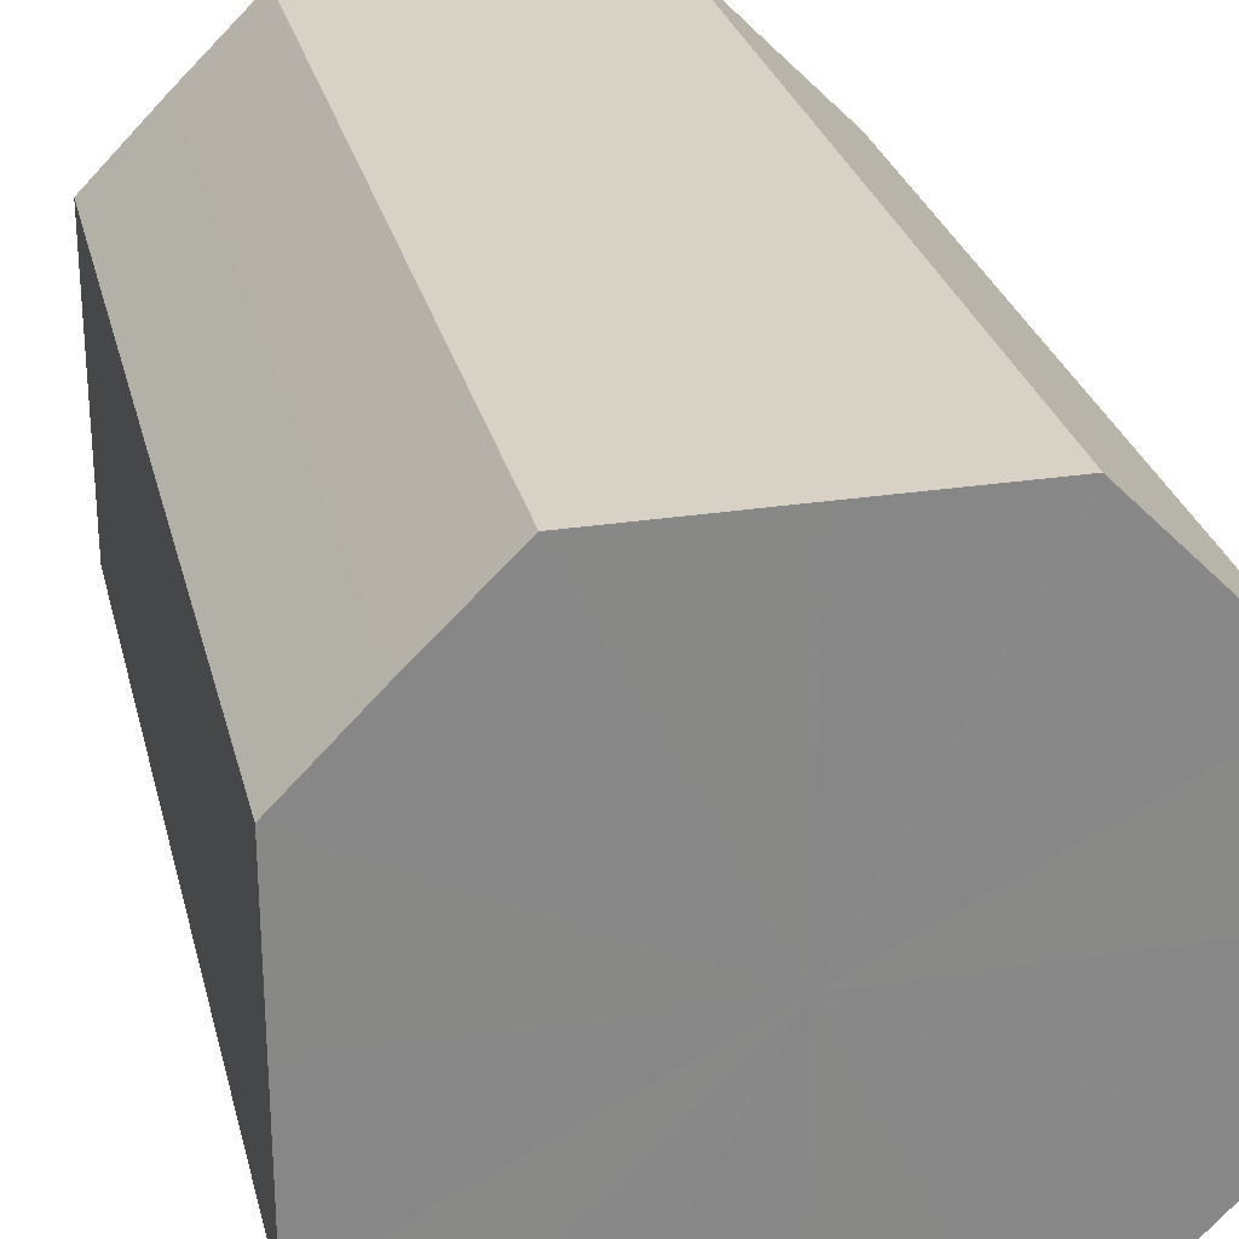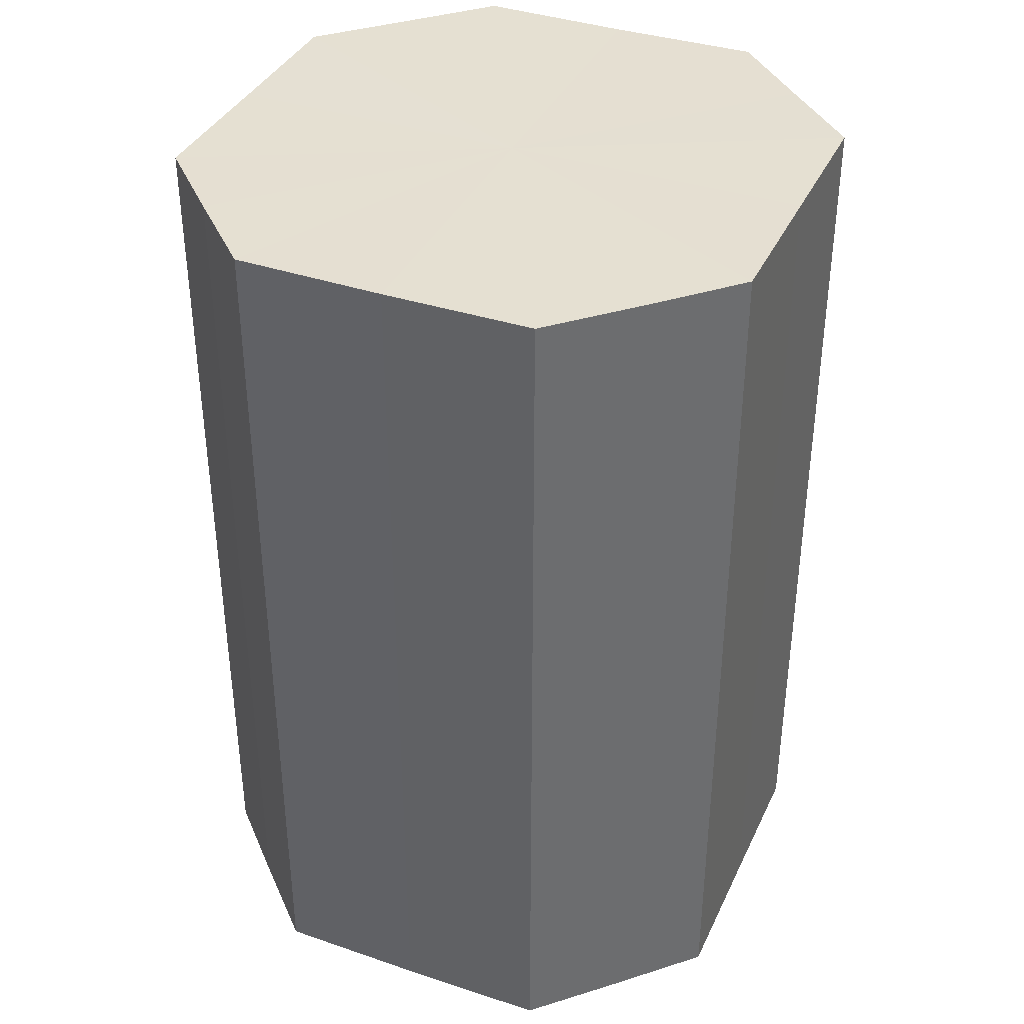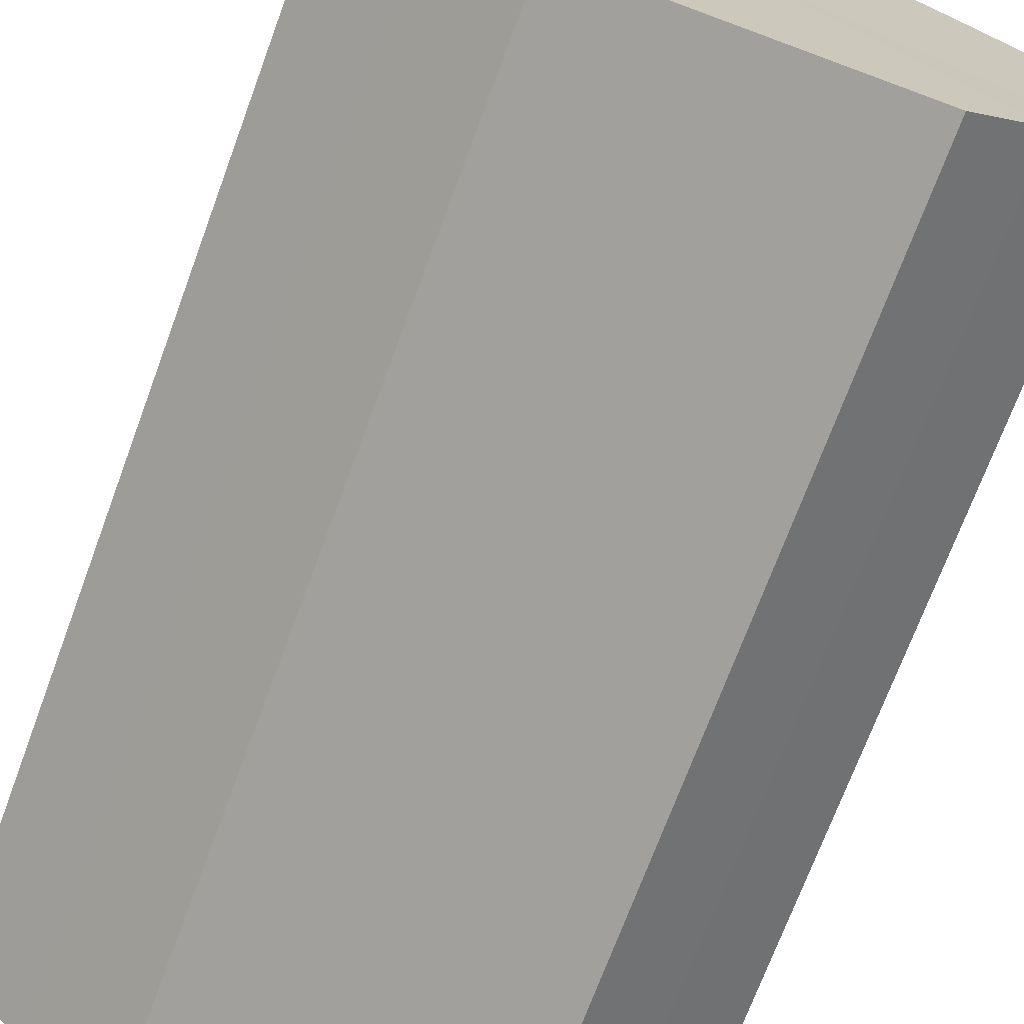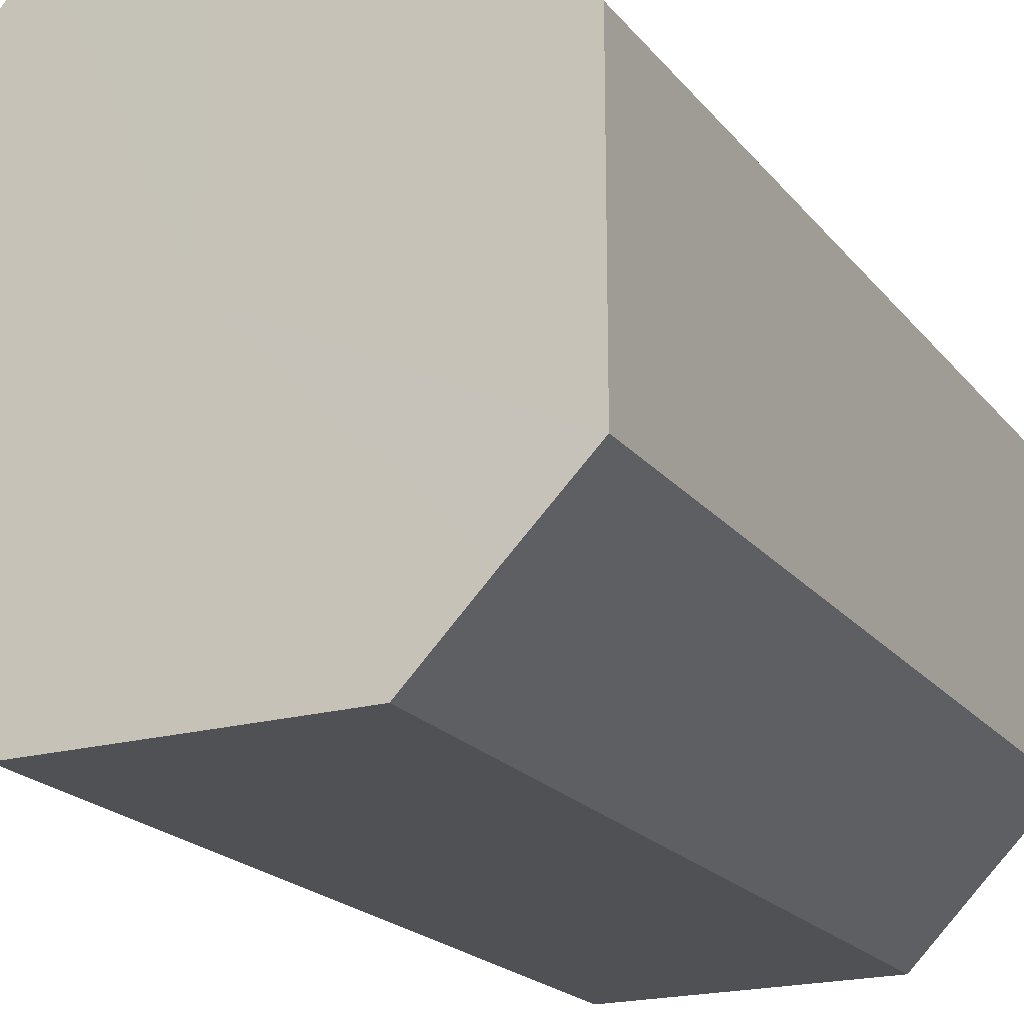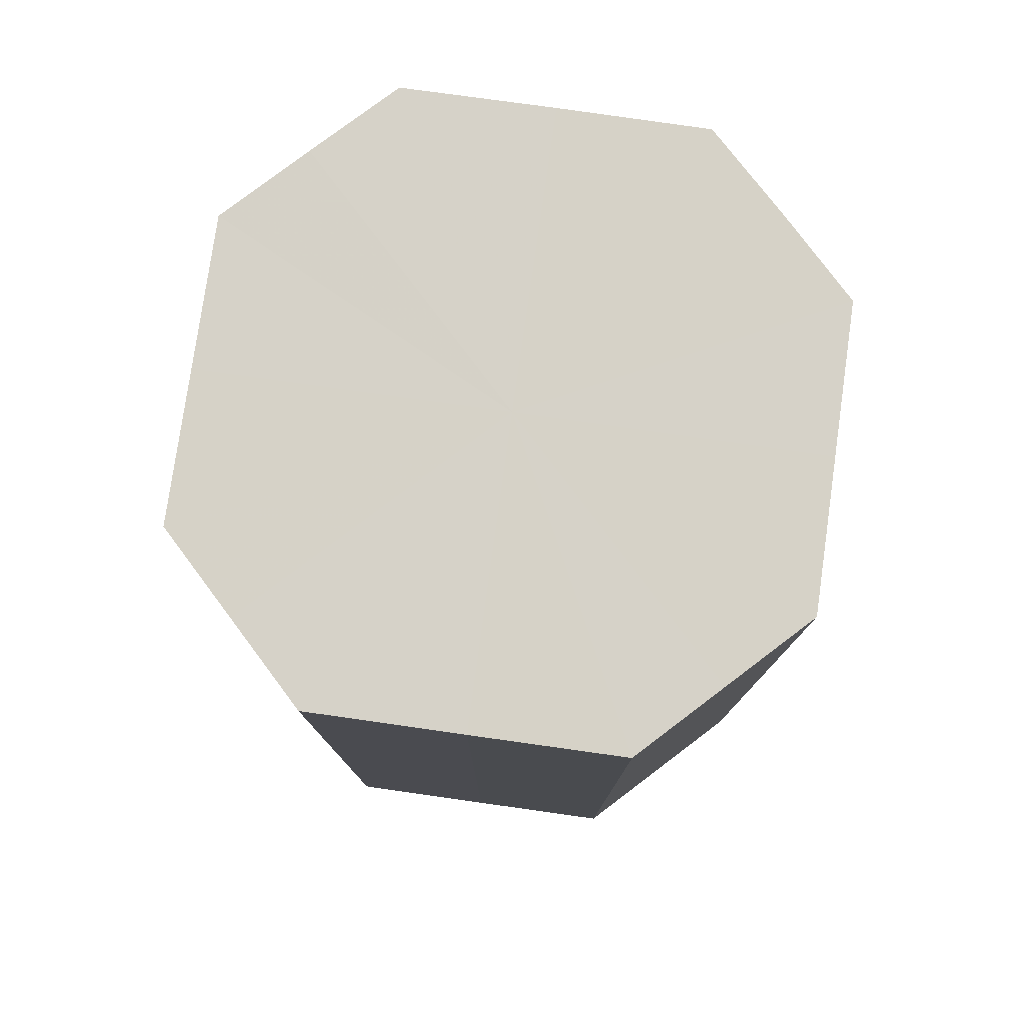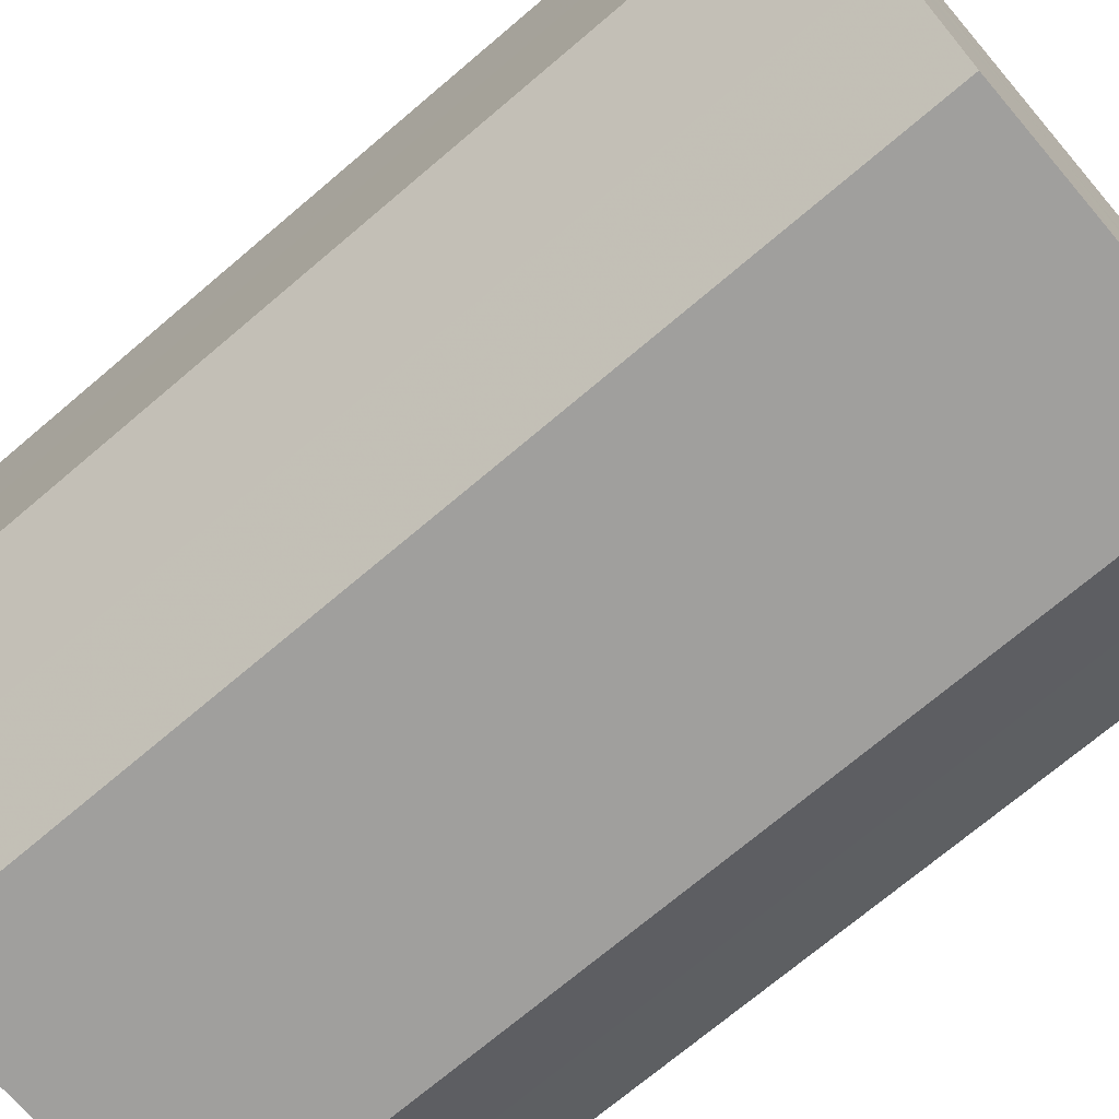
<metadata>
{"format":"obj","ext":"obj","renderer":"f3d","projection":"perspective","resolution":1024,"background":"white","views":[{"elev":27.5,"azim":166.8,"up":"+Y"},{"elev":37.6,"azim":113.1,"up":"+Z"},{"elev":-71.6,"azim":159.7,"up":"+Y"},{"elev":-20.2,"azim":27.0,"up":"+Y"},{"elev":78.5,"azim":8.0,"up":"+Z"},{"elev":-71.3,"azim":130.4,"up":"+Y"}]}
</metadata>
<code>
o 11049
v 2250 1881 17.03
v 2250 1881 17.03
v 2250 1881 17.15
v 2250 1881 17.03
v 2250 1881 17.15
v 2250 1881 17.03
v 2250 1881 17.15
v 2250 1881 17.03
v 2250 1881 17.15
v 2250 1881 17.03
v 2250 1881 17.15
v 2250 1881 17.03
v 2250 1881 17.15
v 2250 1881 17.03
v 2250 1881 17.15
v 2250 1881 17.03
v 2250 1881 17.15
v 2250 1881 17.03
v 2250 1881 17.15
v 2250 1881 17.03
v 2250 1881 17.15
v 2250 1881 17.03
v 2250 1881 17.15
v 2250 1881 17.03
v 2250 1881 17.15
v 2250 1881 17.03
v 2250 1881 17.15
v 2250 1881 17.03
v 2250 1881 17.15
v 2250 1881 17.03
v 2250 1881 17.15
v 2250 1881 17.15
v 2250 1881 17.15
v 2250 1881 17.03
v 2250 1881 17.15
v 2250 1881 17.03
v 2250 1881 17.15
v 2250 1881 17.15
v 2250 1881 17.03
v 2250 1881 17.15
v 2250 1881 17.03
v 2250 1881 17.03
v 2250 1881 17.15
v 2250 1881 17.15
v 2250 1881 17.03
v 2250 1881 17.15
v 2250 1881 17.03
v 2250 1881 17.03
v 2250 1881 17.15
v 2250 1881 17.15
v 2250 1881 17.03
v 2250 1881 17.15
v 2250 1881 17.03
v 2250 1881 17.03
v 2250 1881 17.15
v 2250 1881 17.15
v 2250 1881 17.03
v 2250 1881 17.15
v 2250 1881 17.03
v 2250 1881 17.03
v 2250 1881 17.15
v 2250 1881 17.15
v 2250 1881 17.03
v 2250 1881 17.03
v 2250 1881 17.03
v 2250 1881 17.03
v 2250 1881 17.03
v 2250 1881 17.03
v 2250 1881 17.03
v 2250 1881 17.03
v 2250 1881 17.03
v 2250 1881 17.03
v 2250 1881 17.03
v 2250 1881 17.03
v 2250 1881 17.03
v 2250 1881 17.03
v 2250 1881 17.03
v 2250 1881 17.03
v 2250 1881 17.03
v 2250 1881 17.03
v 2250 1881 17.03
v 2250 1881 17.15
v 2250 1881 17.15
v 2250 1881 17.15
v 2250 1881 17.15
v 2250 1881 17.15
v 2250 1881 17.15
v 2250 1881 17.15
v 2250 1881 17.15
v 2250 1881 17.15
v 2250 1881 17.15
v 2250 1881 17.15
v 2250 1881 17.15
v 2250 1881 17.15
v 2250 1881 17.15
v 2250 1881 17.15
v 2250 1881 17.15
v 2250 1881 17.15
f 1 2 3
f 2 4 5
f 6 1 7
f 4 8 9
f 10 6 11
f 8 12 13
f 14 10 15
f 12 16 17
f 18 14 19
f 16 20 21
f 22 18 23
f 20 24 25
f 26 22 27
f 24 28 29
f 30 26 31
f 28 30 32
f 33 34 35
f 35 36 37
f 38 39 33
f 40 41 38
f 37 42 43
f 44 45 40
f 46 47 44
f 43 48 49
f 50 51 46
f 52 53 50
f 49 54 55
f 56 57 52
f 58 59 56
f 55 60 61
f 62 63 58
f 61 64 62
f 65 66 67
f 65 68 66
f 65 67 69
f 65 70 68
f 65 69 71
f 65 72 70
f 65 71 73
f 65 74 72
f 65 73 75
f 65 76 74
f 65 75 77
f 65 78 76
f 65 77 79
f 65 80 78
f 65 79 81
f 65 81 80
f 82 83 84
f 82 85 83
f 82 84 86
f 82 87 85
f 82 86 88
f 82 89 87
f 82 88 90
f 82 91 89
f 82 90 92
f 82 93 91
f 82 92 94
f 82 95 93
f 82 94 96
f 82 97 95
f 82 96 98
f 82 98 97

</code>
